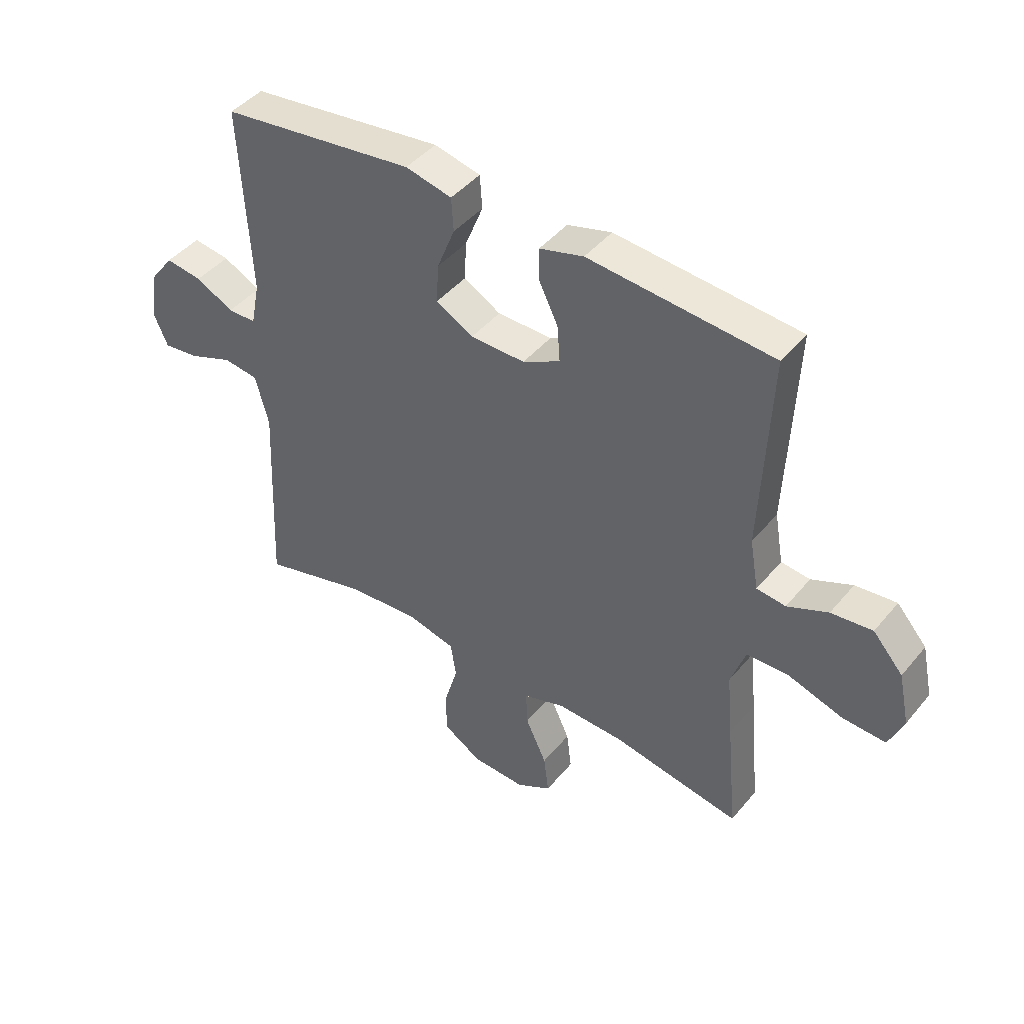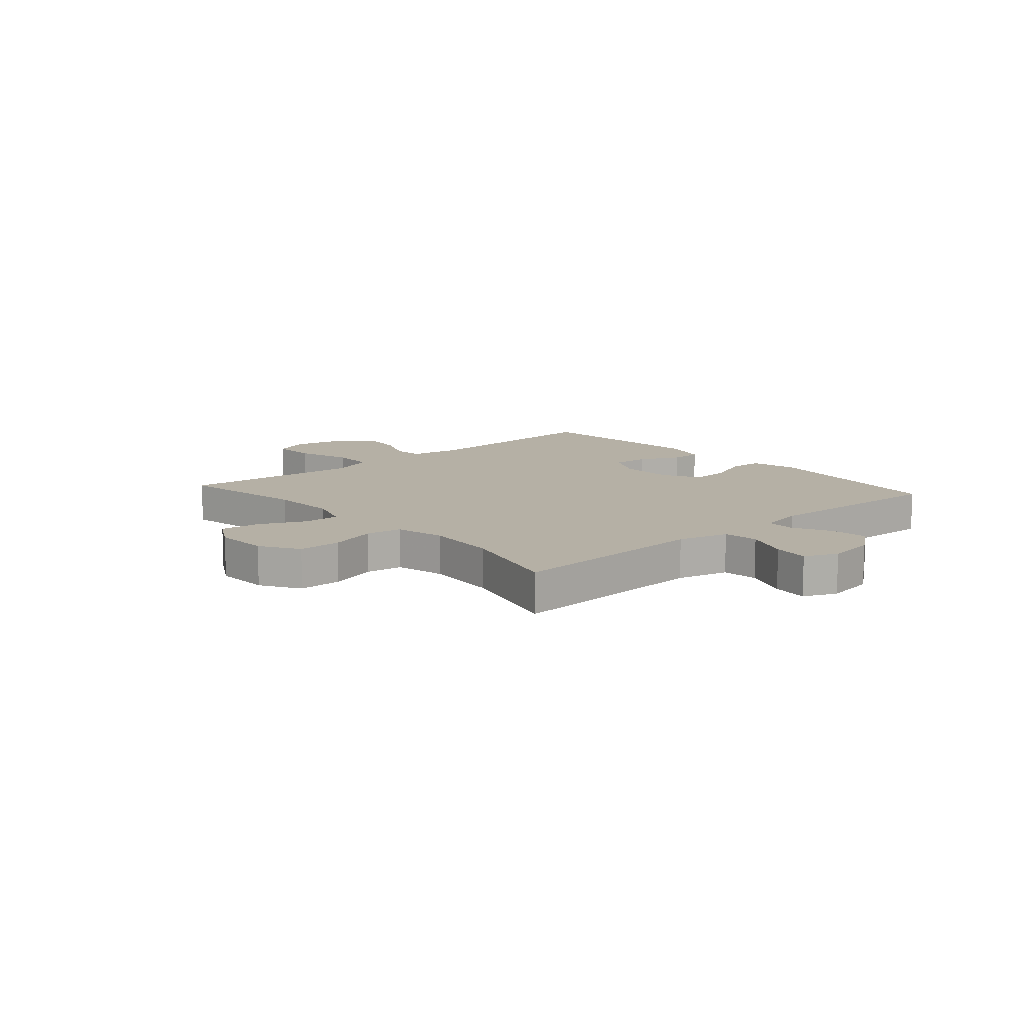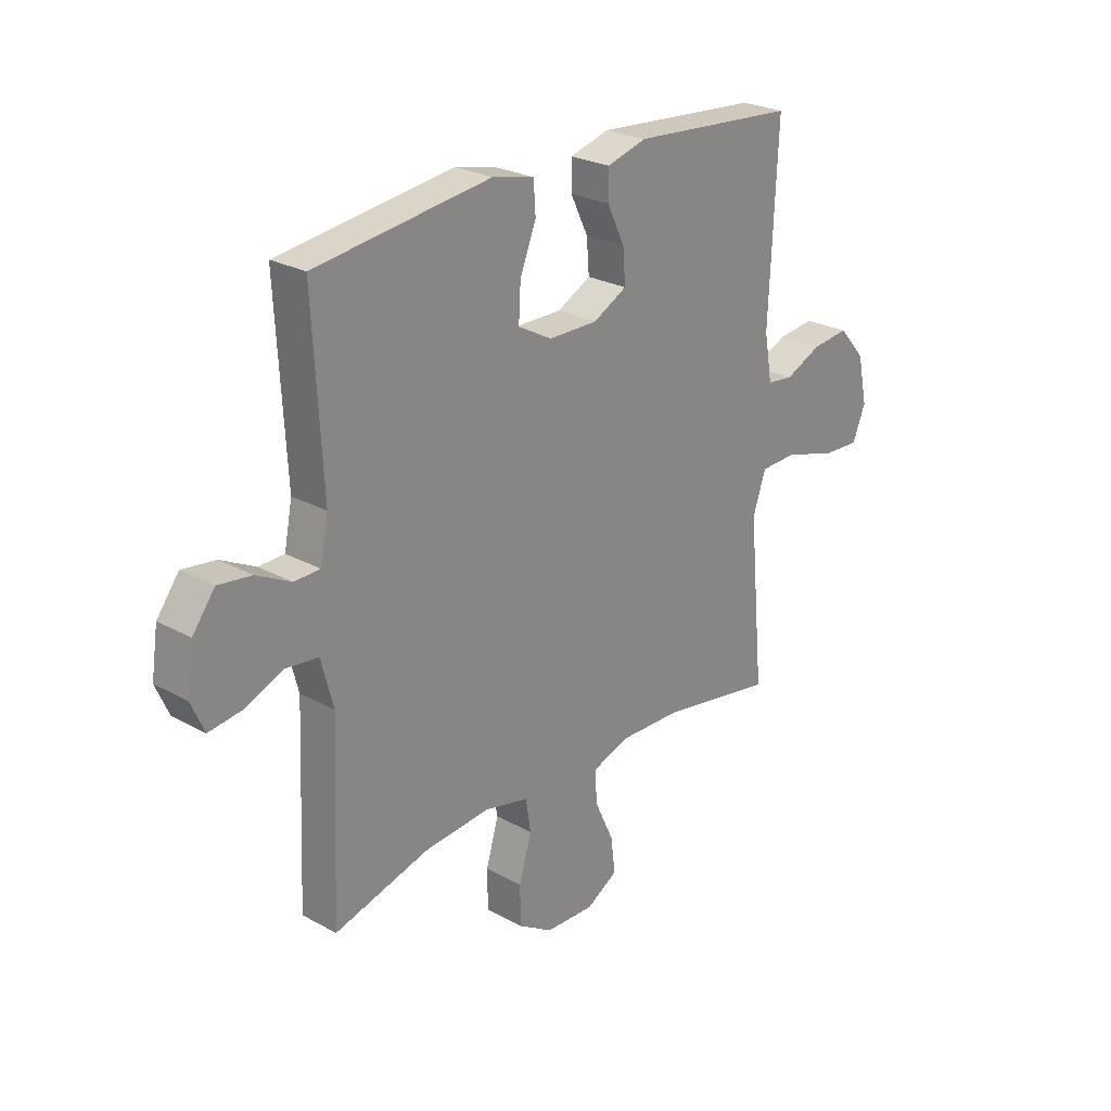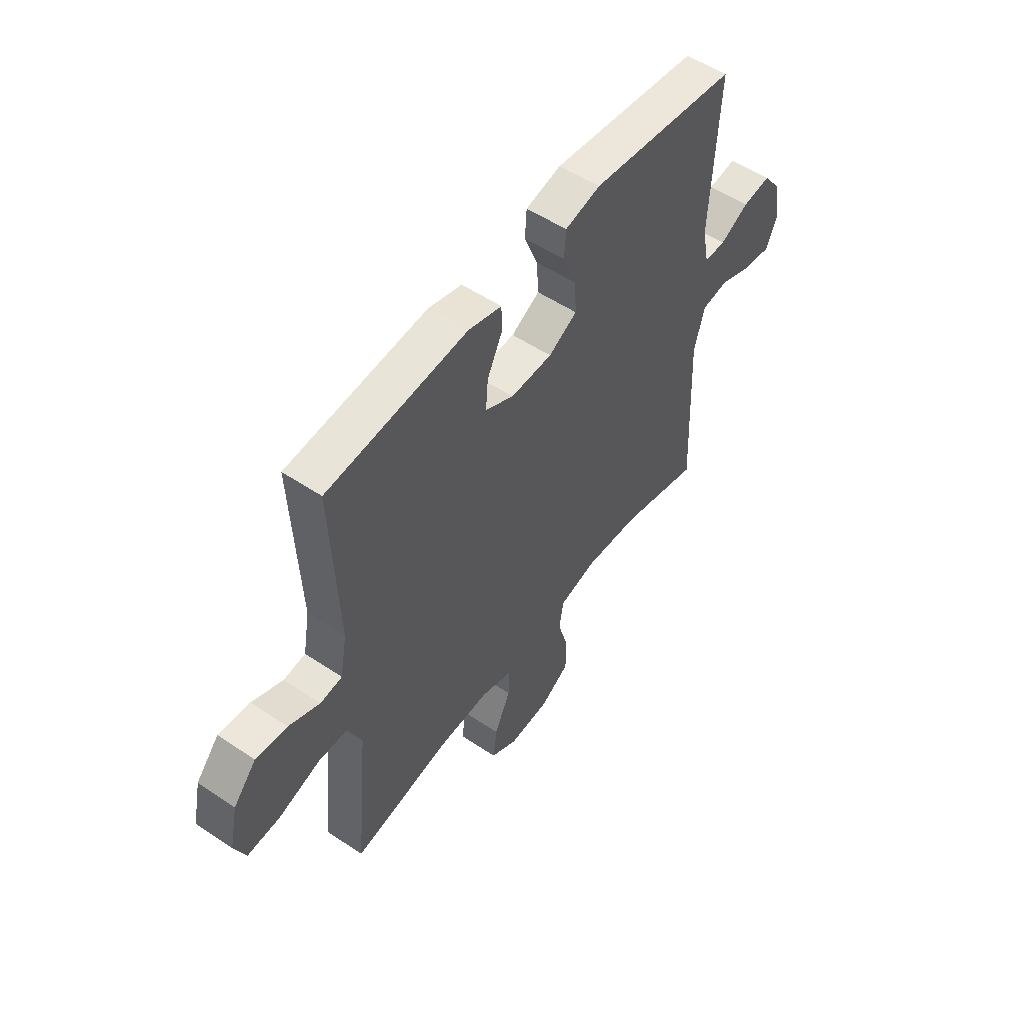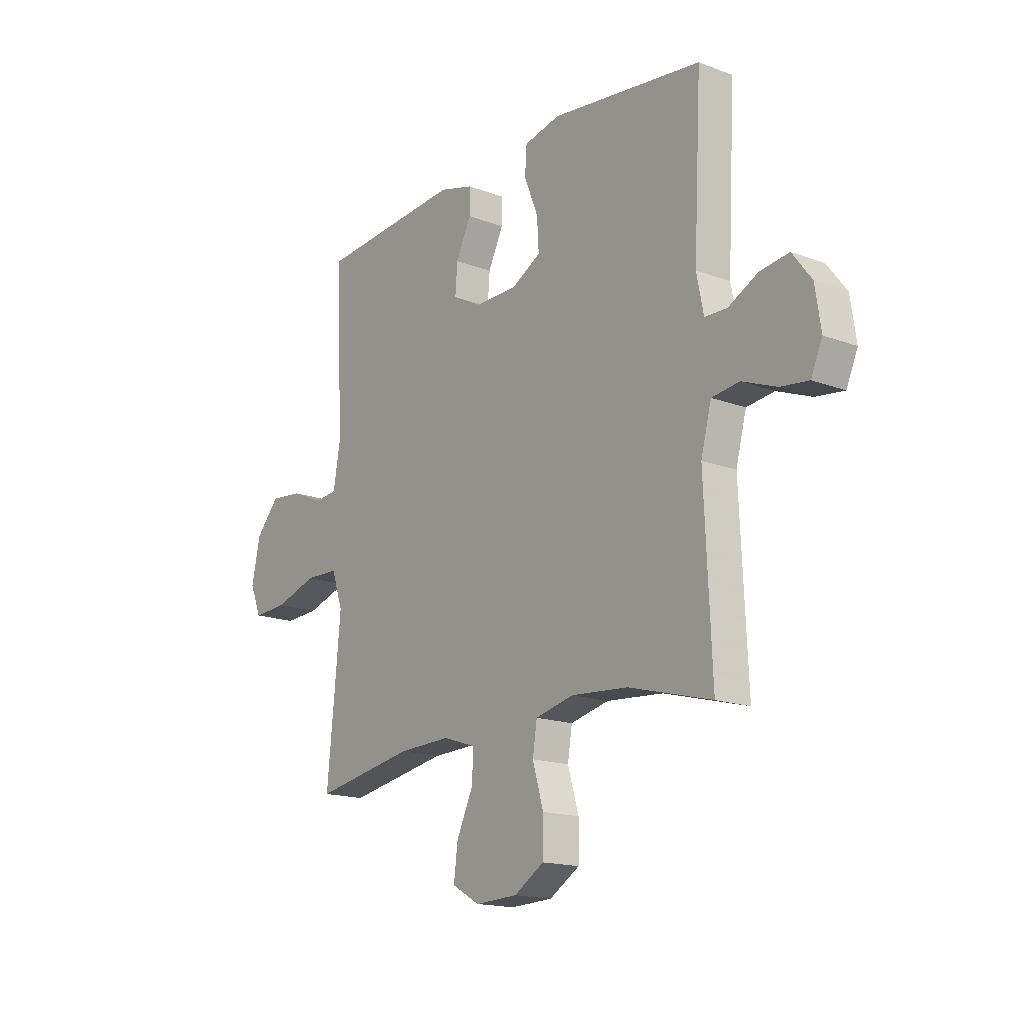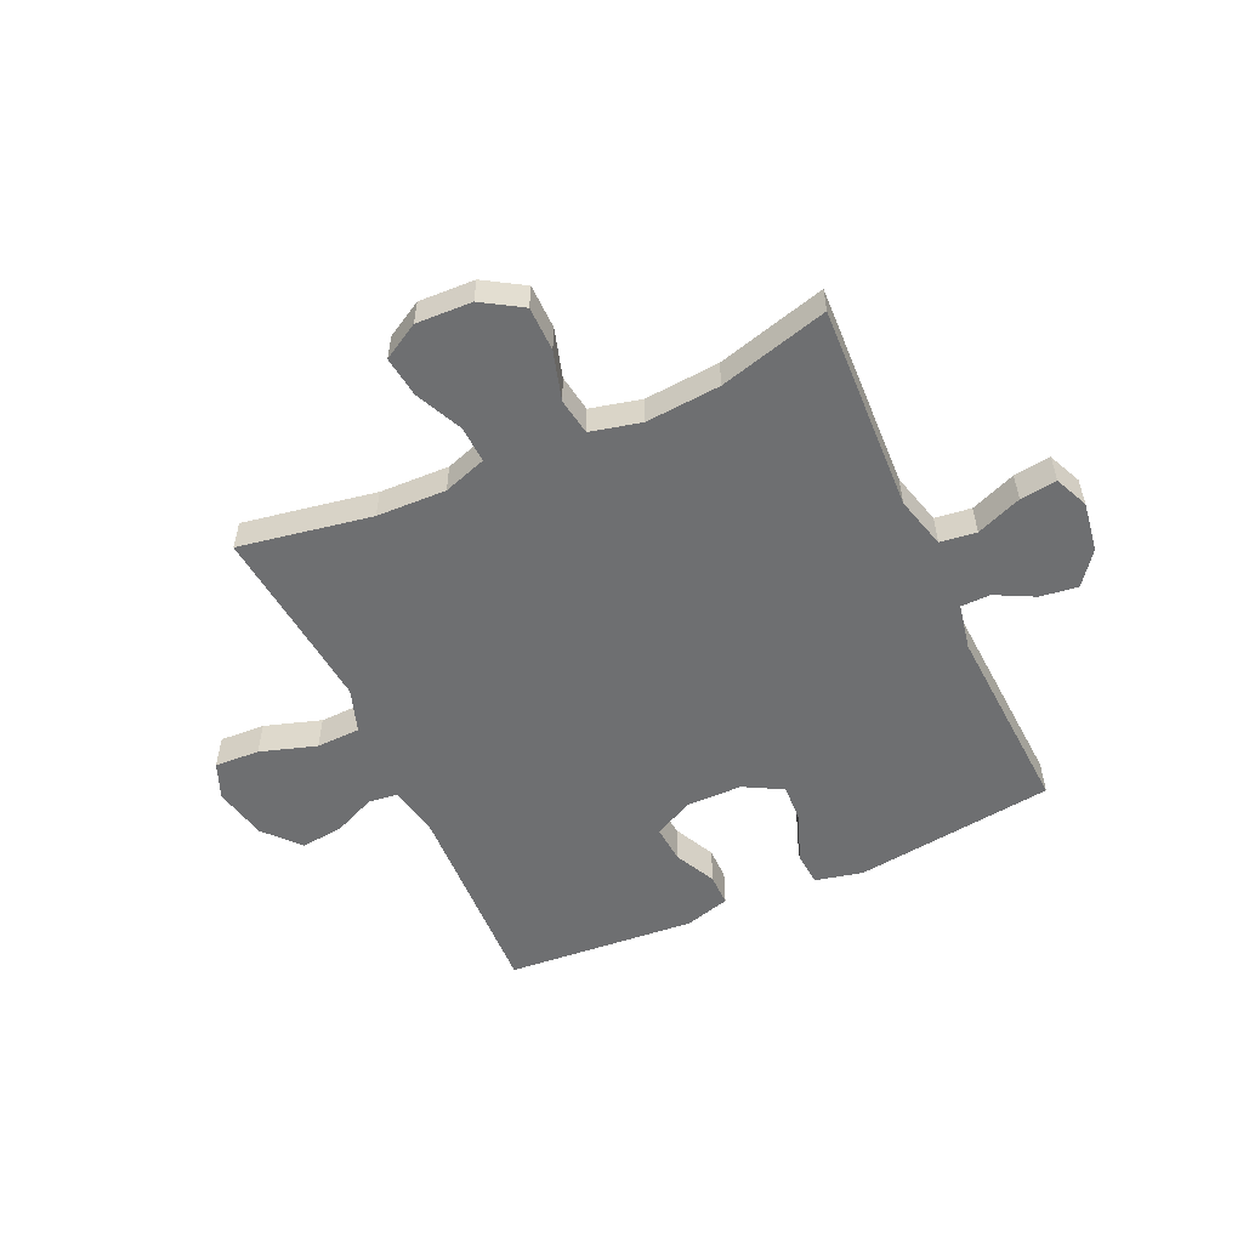
<metadata>
{"format":"obj","ext":"obj","renderer":"f3d","projection":"perspective","resolution":1024,"background":"white","views":[{"elev":44.1,"azim":36.6,"up":"+Z"},{"elev":11.7,"azim":-131.4,"up":"+Y"},{"elev":25.5,"azim":-48.6,"up":"+Z"},{"elev":53.5,"azim":125.6,"up":"+Z"},{"elev":-16.5,"azim":-127.6,"up":"+Z"},{"elev":-54.5,"azim":-155.4,"up":"+Y"}]}
</metadata>
<code>
v 0.5 0.07 0.5
v 0.484 0.07 0.143
v 0.5 0.07 0.052
v 0.552 0.07 0.046
v 0.625 0.07 0.078
v 0.699 0.07 0.086
v 0.753 0.07 0.025
v 0.773 0.07 -0.068
v 0.747 0.07 -0.131
v 0.669 0.07 -0.127
v 0.571 0.07 -0.096
v 0.495 0.07 -0.098
v 0.469 0.07 -0.174
v 0.48 0.07 -0.293
v 0.5 0.07 -0.5
v 0.269 0.07 -0.459
v 0.148 0.07 -0.455
v 0.073 0.07 -0.48
v 0.076 0.07 -0.544
v 0.114 0.07 -0.626
v 0.123 0.07 -0.697
v 0.06 0.07 -0.733
v -0.037 0.07 -0.729
v -0.106 0.07 -0.686
v -0.107 0.07 -0.609
v -0.082 0.07 -0.524
v -0.092 0.07 -0.46
v -0.18 0.07 -0.439
v -0.31 0.07 -0.449
v -0.5 0.07 -0.5
v -0.484 0.07 -0.14
v -0.508 0.07 -0.049
v -0.571 0.07 -0.041
v -0.65 0.07 -0.072
v -0.714 0.07 -0.08
v -0.74 0.07 -0.021
v -0.727 0.07 0.066
v -0.683 0.07 0.124
v -0.617 0.07 0.115
v -0.549 0.07 0.08
v -0.498 0.07 0.081
v -0.482 0.07 0.161
v -0.5 0.07 0.5
v -0.152 0.07 0.544
v -0.069 0.07 0.525
v -0.065 0.07 0.465
v -0.097 0.07 0.385
v -0.101 0.07 0.315
v -0.034 0.07 0.278
v 0.064 0.07 0.277
v 0.131 0.07 0.312
v 0.126 0.07 0.377
v 0.091 0.07 0.449
v 0.091 0.07 0.505
v 0.17 0.07 0.527
v 0.5 0 0.5
v 0.484 0 0.143
v 0.5 0 0.052
v 0.552 0 0.046
v 0.625 0 0.078
v 0.699 0 0.086
v 0.753 0 0.025
v 0.773 0 -0.068
v 0.747 0 -0.131
v 0.669 0 -0.127
v 0.571 0 -0.096
v 0.495 0 -0.098
v 0.469 0 -0.174
v 0.48 0 -0.293
v 0.5 0 -0.5
v 0.269 0 -0.459
v 0.148 0 -0.455
v 0.073 0 -0.48
v 0.076 0 -0.544
v 0.114 0 -0.626
v 0.123 0 -0.697
v 0.06 0 -0.733
v -0.037 0 -0.729
v -0.106 0 -0.686
v -0.107 0 -0.609
v -0.082 0 -0.524
v -0.092 0 -0.46
v -0.18 0 -0.439
v -0.31 0 -0.449
v -0.5 0 -0.5
v -0.484 0 -0.14
v -0.508 0 -0.049
v -0.571 0 -0.041
v -0.65 0 -0.072
v -0.714 0 -0.08
v -0.74 0 -0.021
v -0.727 0 0.066
v -0.683 0 0.124
v -0.617 0 0.115
v -0.549 0 0.08
v -0.498 0 0.081
v -0.482 0 0.161
v -0.5 0 0.5
v -0.152 0 0.544
v -0.069 0 0.525
v -0.065 0 0.465
v -0.097 0 0.385
v -0.101 0 0.315
v -0.034 0 0.278
v 0.064 0 0.277
v 0.131 0 0.312
v 0.126 0 0.377
v 0.091 0 0.449
v 0.091 0 0.505
v 0.17 0 0.527
f 55 1 2
f 54 55 2
f 53 54 2
f 52 53 2
f 51 52 2 3
f 50 51 3
f 49 50 3
f 45 46 47
f 44 45 47
f 43 44 47
f 42 43 47
f 41 42 47 48
f 38 39 40
f 37 38 40
f 36 37 40
f 35 36 40
f 34 35 40
f 33 34 40
f 32 33 40 41
f 41 48 49
f 32 41 49
f 31 32 49
f 24 25 26
f 23 24 26
f 22 23 26
f 21 22 26
f 20 21 26
f 19 20 26
f 18 19 26 27
f 17 18 27 28
f 14 15 16
f 16 17 28
f 14 16 28
f 13 14 28
f 9 10 11
f 8 9 11
f 7 8 11
f 6 7 11
f 5 6 11
f 4 5 11
f 3 4 11 12
f 3 12 13
f 49 3 13
f 31 49 13
f 30 31 13
f 29 30 13
f 13 28 29
f 57 56 110
f 57 110 109
f 57 109 108
f 57 108 107
f 58 57 107 106
f 58 106 105
f 58 105 104
f 102 101 100
f 102 100 99
f 102 99 98
f 102 98 97
f 103 102 97 96
f 95 94 93
f 95 93 92
f 95 92 91
f 95 91 90
f 95 90 89
f 95 89 88
f 96 95 88 87
f 104 103 96
f 104 96 87
f 104 87 86
f 81 80 79
f 81 79 78
f 81 78 77
f 81 77 76
f 81 76 75
f 81 75 74
f 82 81 74 73
f 83 82 73 72
f 71 70 69
f 83 72 71
f 83 71 69
f 83 69 68
f 66 65 64
f 66 64 63
f 66 63 62
f 66 62 61
f 66 61 60
f 66 60 59
f 67 66 59 58
f 68 67 58
f 68 58 104
f 68 104 86
f 68 86 85
f 68 85 84
f 84 83 68
f 1 56 57 2
f 2 57 58 3
f 3 58 59 4
f 4 59 60 5
f 5 60 61 6
f 6 61 62 7
f 7 62 63 8
f 8 63 64 9
f 9 64 65 10
f 10 65 66 11
f 11 66 67 12
f 12 67 68 13
f 13 68 69 14
f 14 69 70 15
f 15 70 71 16
f 16 71 72 17
f 17 72 73 18
f 18 73 74 19
f 19 74 75 20
f 20 75 76 21
f 21 76 77 22
f 22 77 78 23
f 23 78 79 24
f 24 79 80 25
f 25 80 81 26
f 26 81 82 27
f 27 82 83 28
f 28 83 84 29
f 29 84 85 30
f 30 85 86 31
f 31 86 87 32
f 32 87 88 33
f 33 88 89 34
f 34 89 90 35
f 35 90 91 36
f 36 91 92 37
f 37 92 93 38
f 38 93 94 39
f 39 94 95 40
f 40 95 96 41
f 41 96 97 42
f 42 97 98 43
f 43 98 99 44
f 44 99 100 45
f 45 100 101 46
f 46 101 102 47
f 47 102 103 48
f 48 103 104 49
f 49 104 105 50
f 50 105 106 51
f 51 106 107 52
f 52 107 108 53
f 53 108 109 54
f 54 109 110 55
f 55 110 56 1

</code>
